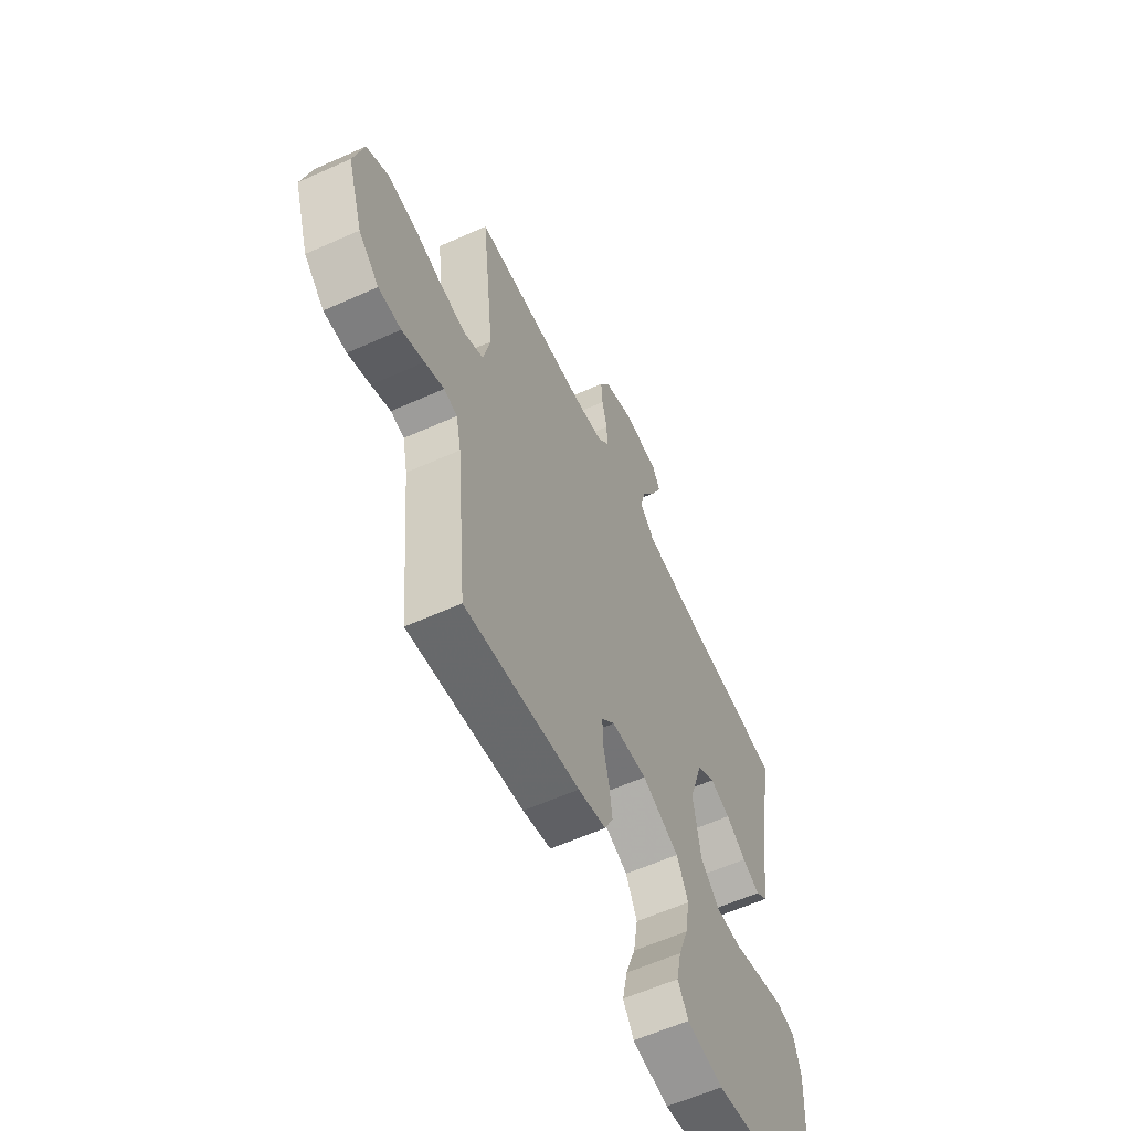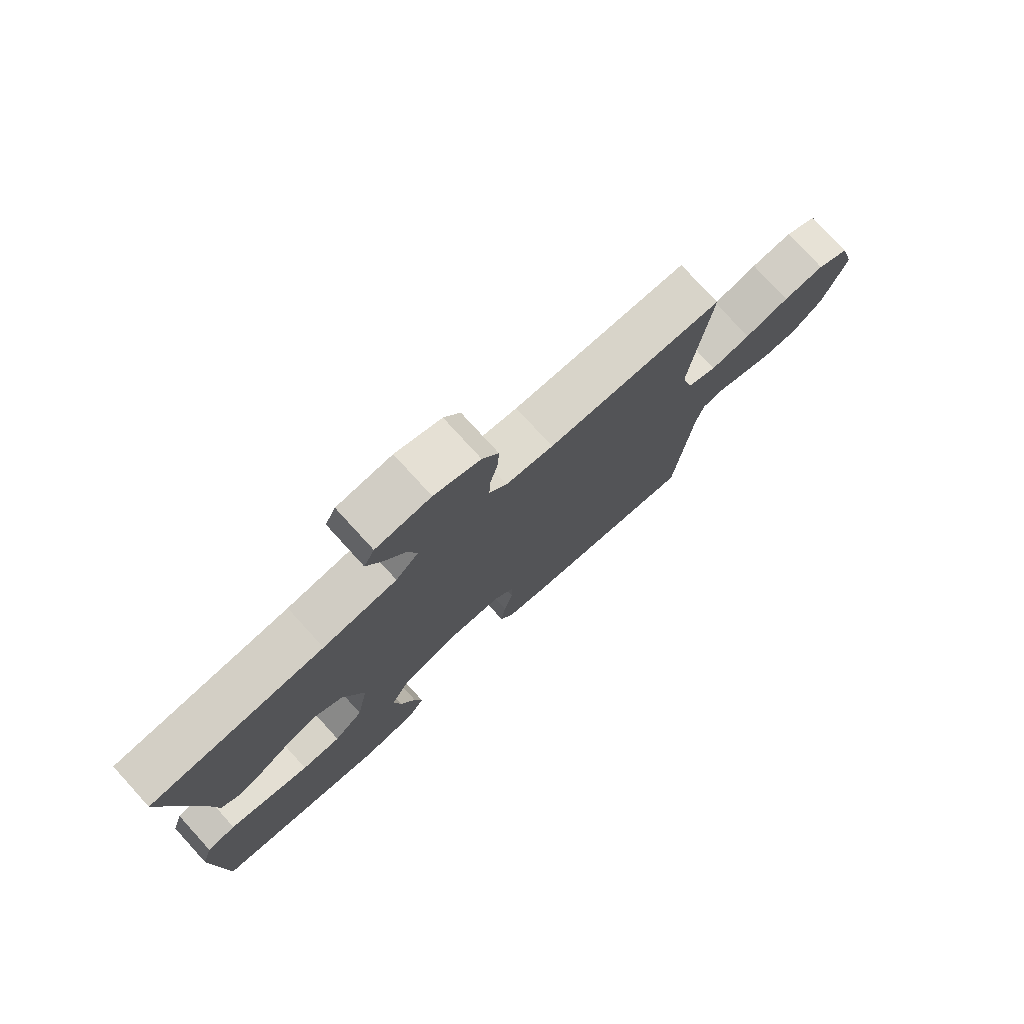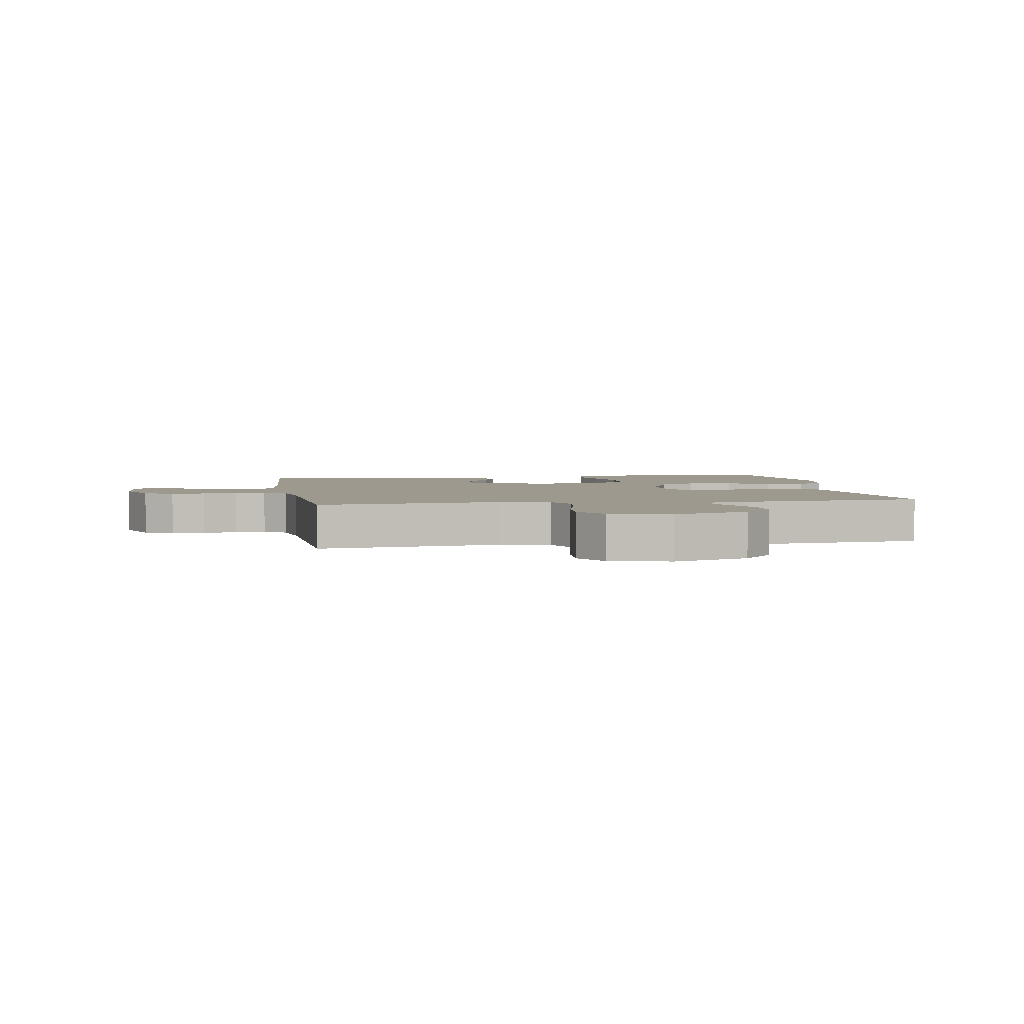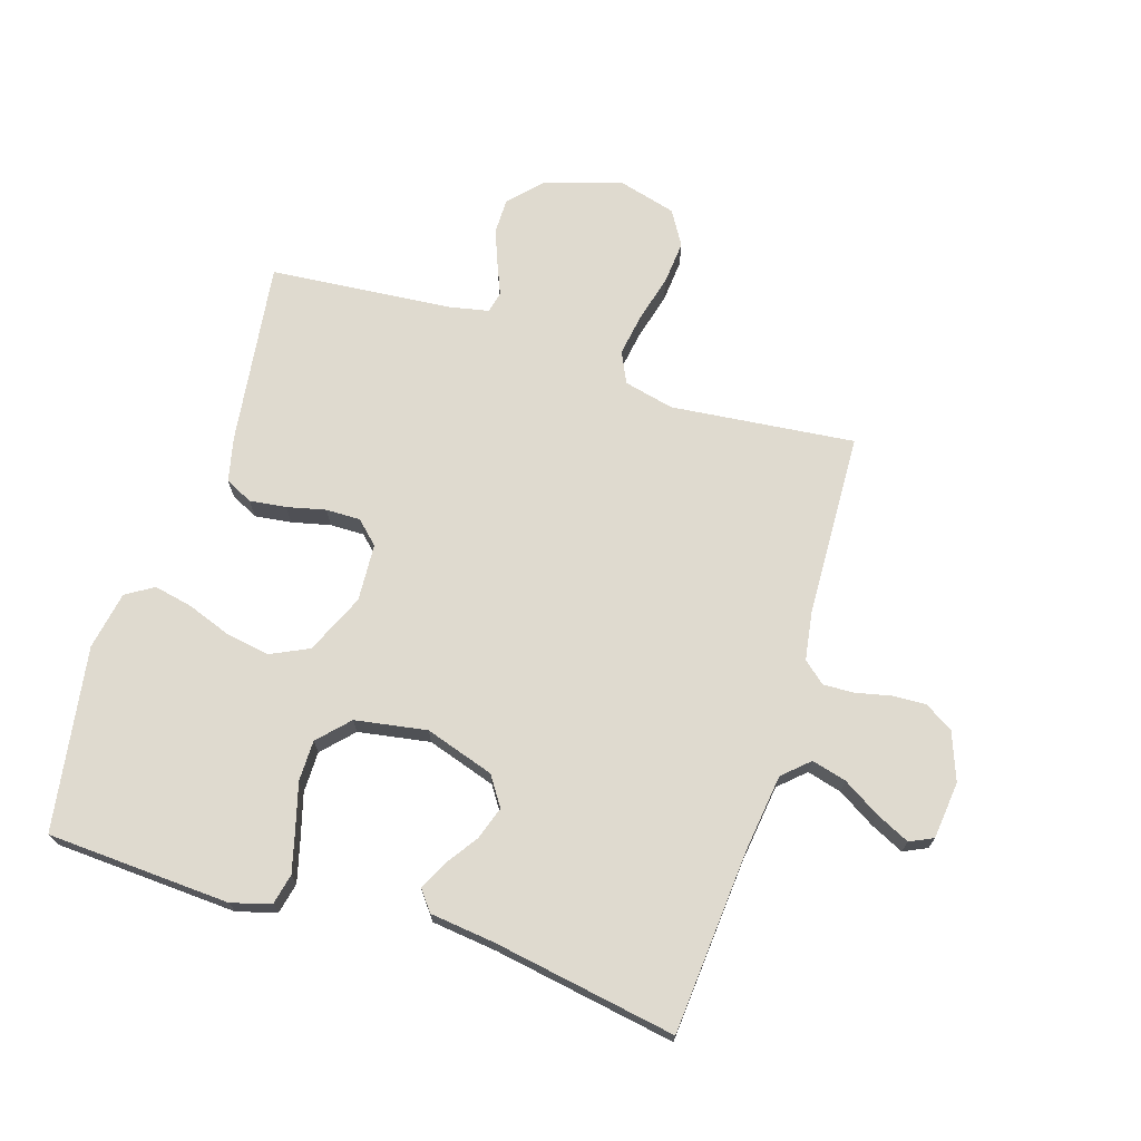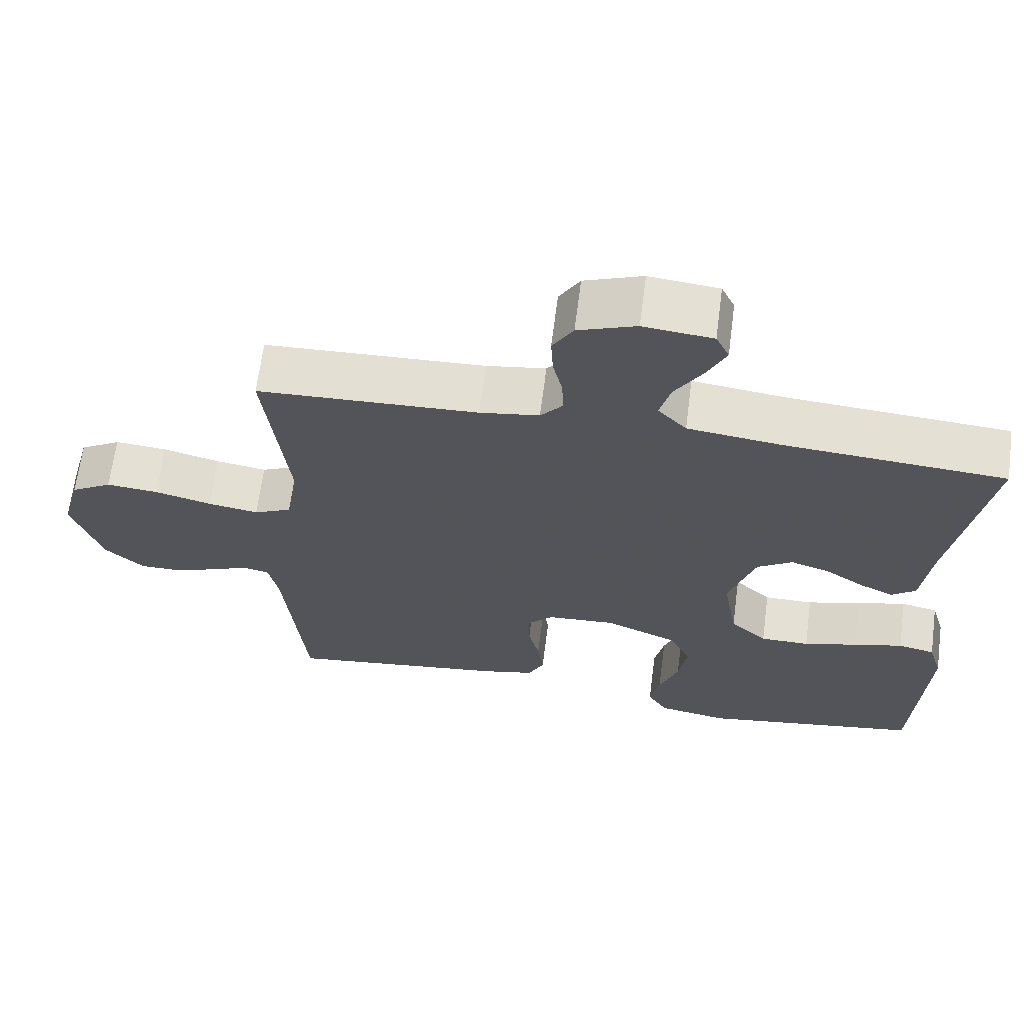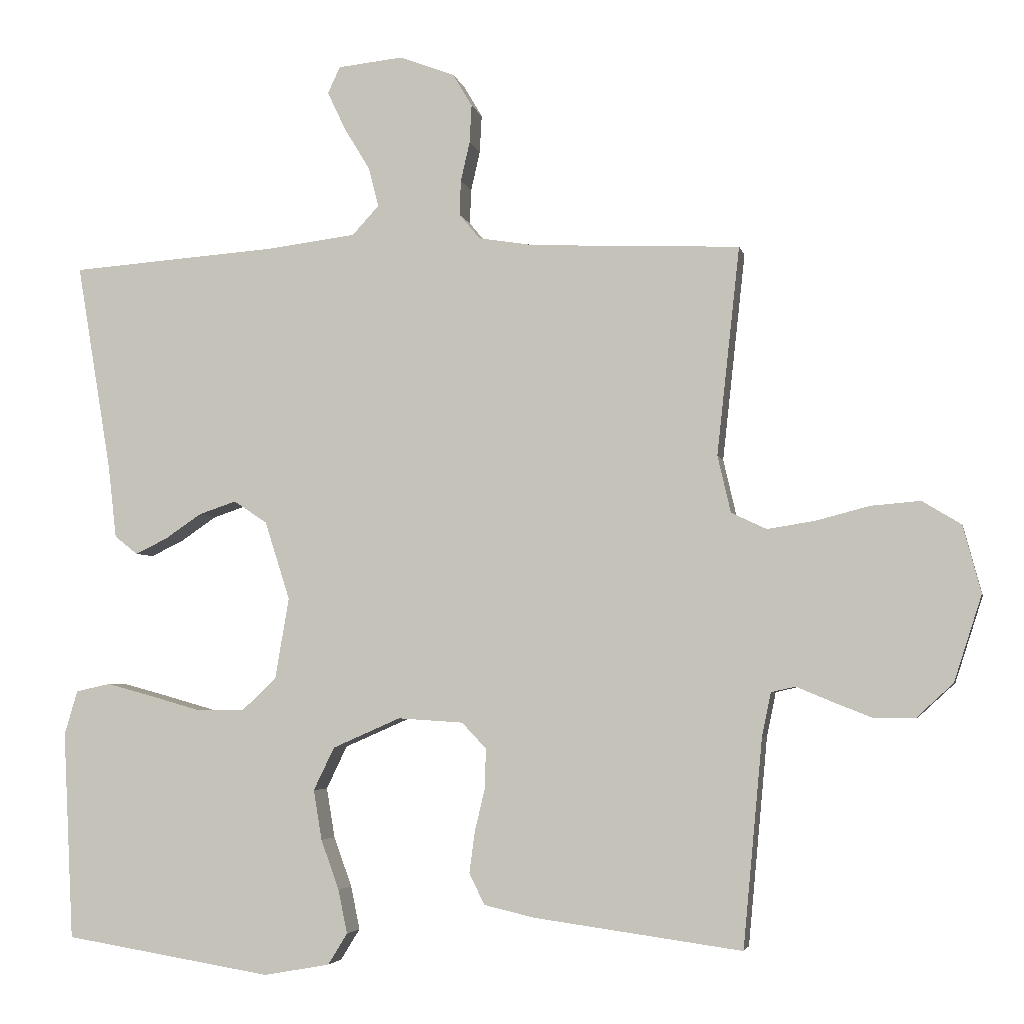
<metadata>
{"format":"obj","ext":"obj","renderer":"f3d","projection":"perspective","resolution":1024,"background":"white","views":[{"elev":-59.4,"azim":114.8,"up":"+Z"},{"elev":77.2,"azim":-42.4,"up":"+Z"},{"elev":3.4,"azim":80.2,"up":"+Y"},{"elev":70.7,"azim":-72.3,"up":"+Y"},{"elev":65.9,"azim":-172.6,"up":"+Z"},{"elev":-4.0,"azim":11.6,"up":"+Z"}]}
</metadata>
<code>
v 0.5 0.07 -0.5
v 0.2 0.07 -0.459
v 0.127 0.07 -0.442
v 0.105 0.07 -0.397
v 0.113 0.07 -0.337
v 0.128 0.07 -0.274
v 0.129 0.07 -0.218
v 0.094 0.07 -0.181
v 0 0.07 -0.175
v -0.098 0.07 -0.218
v -0.128 0.07 -0.28
v -0.116 0.07 -0.352
v -0.09 0.07 -0.424
v -0.077 0.07 -0.487
v -0.105 0.07 -0.532
v -0.2 0.07 -0.549
v -0.5 0.07 -0.5
v -0.515 0.07 -0.2
v -0.496 0.07 -0.136
v -0.446 0.07 -0.125
v -0.379 0.07 -0.143
v -0.305 0.07 -0.164
v -0.238 0.07 -0.164
v -0.188 0.07 -0.117
v -0.168 0.07 0
v -0.204 0.07 0.113
v -0.252 0.07 0.145
v -0.306 0.07 0.127
v -0.359 0.07 0.091
v -0.405 0.07 0.069
v -0.438 0.07 0.095
v -0.45 0.07 0.2
v -0.5 0.07 0.5
v -0.2 0.07 0.522
v -0.073 0.07 0.538
v -0.034 0.07 0.58
v -0.049 0.07 0.637
v -0.086 0.07 0.698
v -0.112 0.07 0.753
v -0.094 0.07 0.791
v 0 0.07 0.801
v 0.079 0.07 0.771
v 0.107 0.07 0.724
v 0.104 0.07 0.669
v 0.091 0.07 0.612
v 0.089 0.07 0.562
v 0.119 0.07 0.526
v 0.2 0.07 0.513
v 0.5 0.07 0.5
v 0.467 0.07 0.2
v 0.486 0.07 0.118
v 0.537 0.07 0.094
v 0.606 0.07 0.105
v 0.683 0.07 0.125
v 0.754 0.07 0.131
v 0.81 0.07 0.097
v 0.836 0.07 0
v 0.796 0.07 -0.124
v 0.743 0.07 -0.173
v 0.684 0.07 -0.173
v 0.626 0.07 -0.15
v 0.576 0.07 -0.129
v 0.541 0.07 -0.137
v 0.528 0.07 -0.2
v 0.5 0 -0.5
v 0.2 0 -0.459
v 0.127 0 -0.442
v 0.105 0 -0.397
v 0.113 0 -0.337
v 0.128 0 -0.274
v 0.129 0 -0.218
v 0.094 0 -0.181
v 0 0 -0.175
v -0.098 0 -0.218
v -0.128 0 -0.28
v -0.116 0 -0.352
v -0.09 0 -0.424
v -0.077 0 -0.487
v -0.105 0 -0.532
v -0.2 0 -0.549
v -0.5 0 -0.5
v -0.515 0 -0.2
v -0.496 0 -0.136
v -0.446 0 -0.125
v -0.379 0 -0.143
v -0.305 0 -0.164
v -0.238 0 -0.164
v -0.188 0 -0.117
v -0.168 0 0
v -0.204 0 0.113
v -0.252 0 0.145
v -0.306 0 0.127
v -0.359 0 0.091
v -0.405 0 0.069
v -0.438 0 0.095
v -0.45 0 0.2
v -0.5 0 0.5
v -0.2 0 0.522
v -0.073 0 0.538
v -0.034 0 0.58
v -0.049 0 0.637
v -0.086 0 0.698
v -0.112 0 0.753
v -0.094 0 0.791
v 0 0 0.801
v 0.079 0 0.771
v 0.107 0 0.724
v 0.104 0 0.669
v 0.091 0 0.612
v 0.089 0 0.562
v 0.119 0 0.526
v 0.2 0 0.513
v 0.5 0 0.5
v 0.467 0 0.2
v 0.486 0 0.118
v 0.537 0 0.094
v 0.606 0 0.105
v 0.683 0 0.125
v 0.754 0 0.131
v 0.81 0 0.097
v 0.836 0 0
v 0.796 0 -0.124
v 0.743 0 -0.173
v 0.684 0 -0.173
v 0.626 0 -0.15
v 0.576 0 -0.129
v 0.541 0 -0.137
v 0.528 0 -0.2
f 59 60 61 62
f 57 58 59 62
f 57 62 63
f 56 57 63
f 53 54 55 56
f 52 53 56 63
f 51 52 63 64
f 48 49 50
f 47 48 50 51
f 42 43 44 45
f 42 45 46
f 41 42 46
f 40 41 46
f 37 38 39 40
f 37 40 46
f 36 37 46 47
f 32 33 34
f 32 34 35
f 31 32 35
f 28 29 30 31
f 27 28 31 35
f 26 27 35 36
f 19 20 21 22
f 17 18 19 22
f 17 22 23
f 16 17 23 24
f 12 13 14 15
f 11 12 15 16
f 3 4 5 6
f 3 6 7
f 2 3 7
f 1 2 7
f 64 1 7 8
f 25 26 36 47
f 11 16 24 25
f 10 11 25 47
f 9 10 47 51
f 8 9 51 64
f 126 125 124 123
f 126 123 122 121
f 127 126 121
f 127 121 120
f 120 119 118 117
f 127 120 117 116
f 128 127 116 115
f 114 113 112
f 115 114 112 111
f 109 108 107 106
f 110 109 106
f 110 106 105
f 110 105 104
f 104 103 102 101
f 110 104 101
f 111 110 101 100
f 98 97 96
f 99 98 96
f 99 96 95
f 95 94 93 92
f 99 95 92 91
f 100 99 91 90
f 86 85 84 83
f 86 83 82 81
f 87 86 81
f 88 87 81 80
f 79 78 77 76
f 80 79 76 75
f 70 69 68 67
f 71 70 67
f 71 67 66
f 71 66 65
f 72 71 65 128
f 111 100 90 89
f 89 88 80 75
f 111 89 75 74
f 115 111 74 73
f 128 115 73 72
f 1 65 66 2
f 2 66 67 3
f 3 67 68 4
f 4 68 69 5
f 5 69 70 6
f 6 70 71 7
f 7 71 72 8
f 8 72 73 9
f 9 73 74 10
f 10 74 75 11
f 11 75 76 12
f 12 76 77 13
f 13 77 78 14
f 14 78 79 15
f 15 79 80 16
f 16 80 81 17
f 17 81 82 18
f 18 82 83 19
f 19 83 84 20
f 20 84 85 21
f 21 85 86 22
f 22 86 87 23
f 23 87 88 24
f 24 88 89 25
f 25 89 90 26
f 26 90 91 27
f 27 91 92 28
f 28 92 93 29
f 29 93 94 30
f 30 94 95 31
f 31 95 96 32
f 32 96 97 33
f 33 97 98 34
f 34 98 99 35
f 35 99 100 36
f 36 100 101 37
f 37 101 102 38
f 38 102 103 39
f 39 103 104 40
f 40 104 105 41
f 41 105 106 42
f 42 106 107 43
f 43 107 108 44
f 44 108 109 45
f 45 109 110 46
f 46 110 111 47
f 47 111 112 48
f 48 112 113 49
f 49 113 114 50
f 50 114 115 51
f 51 115 116 52
f 52 116 117 53
f 53 117 118 54
f 54 118 119 55
f 55 119 120 56
f 56 120 121 57
f 57 121 122 58
f 58 122 123 59
f 59 123 124 60
f 60 124 125 61
f 61 125 126 62
f 62 126 127 63
f 63 127 128 64
f 64 128 65 1

</code>
